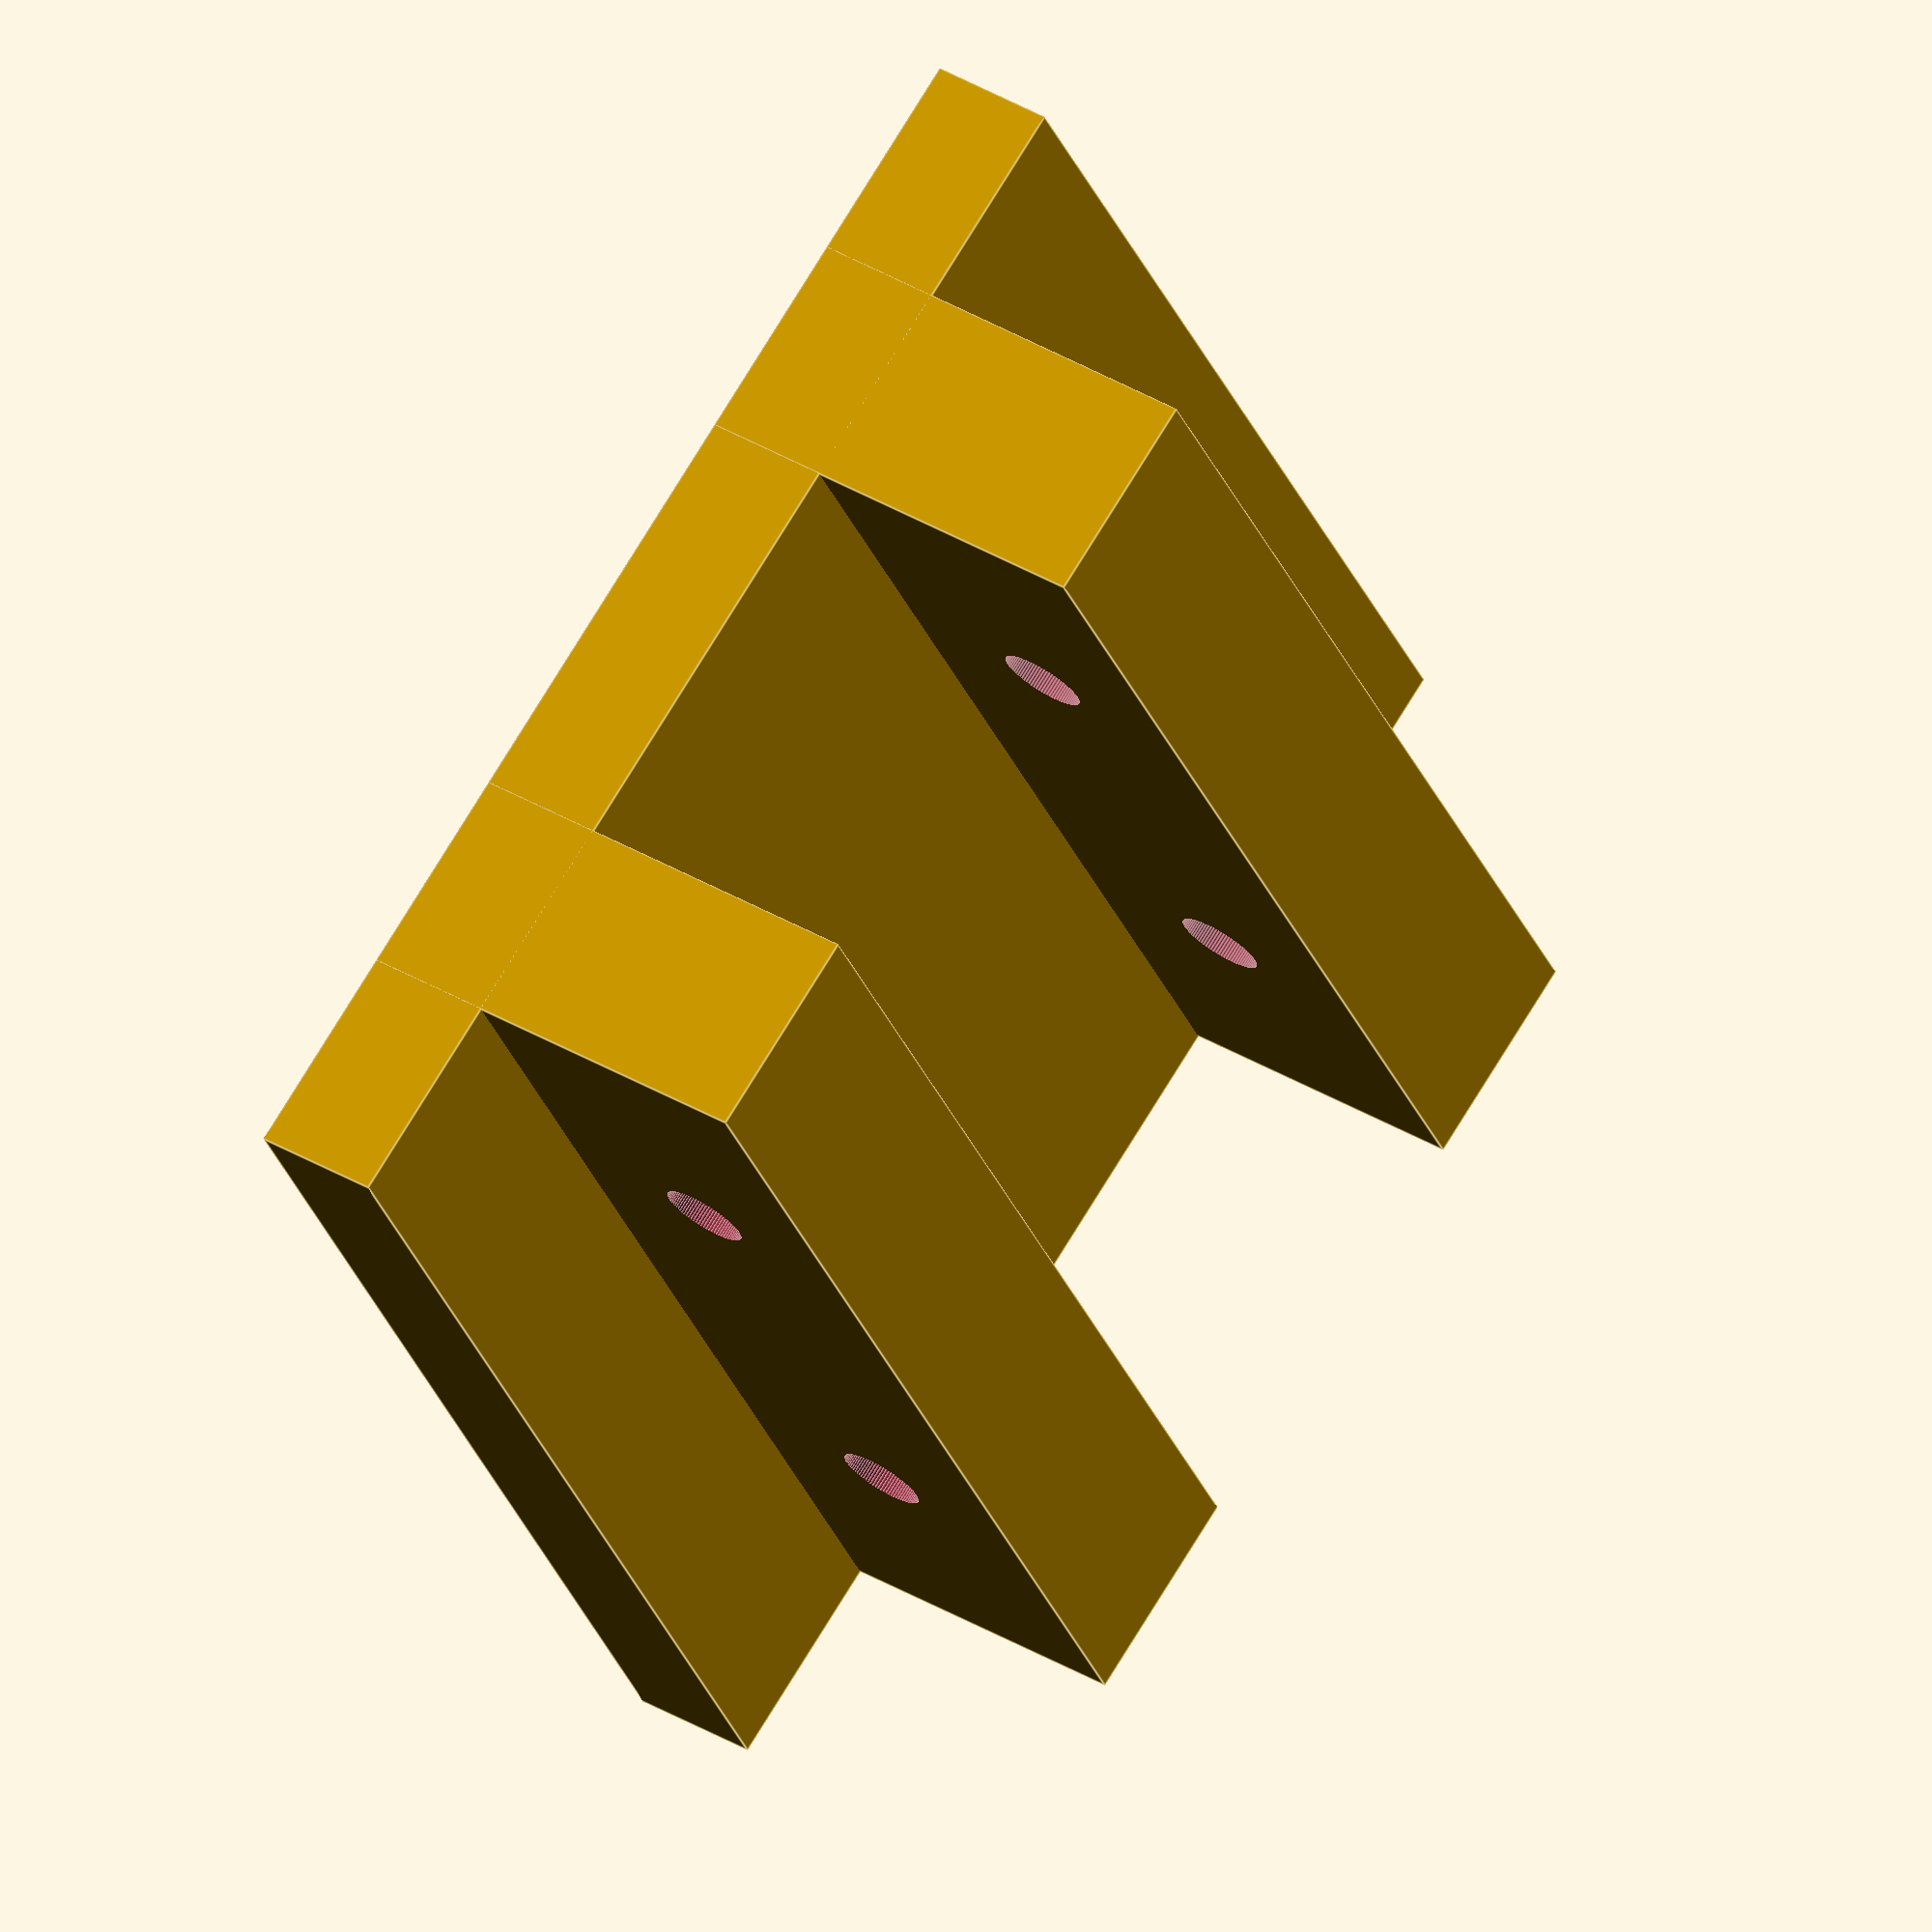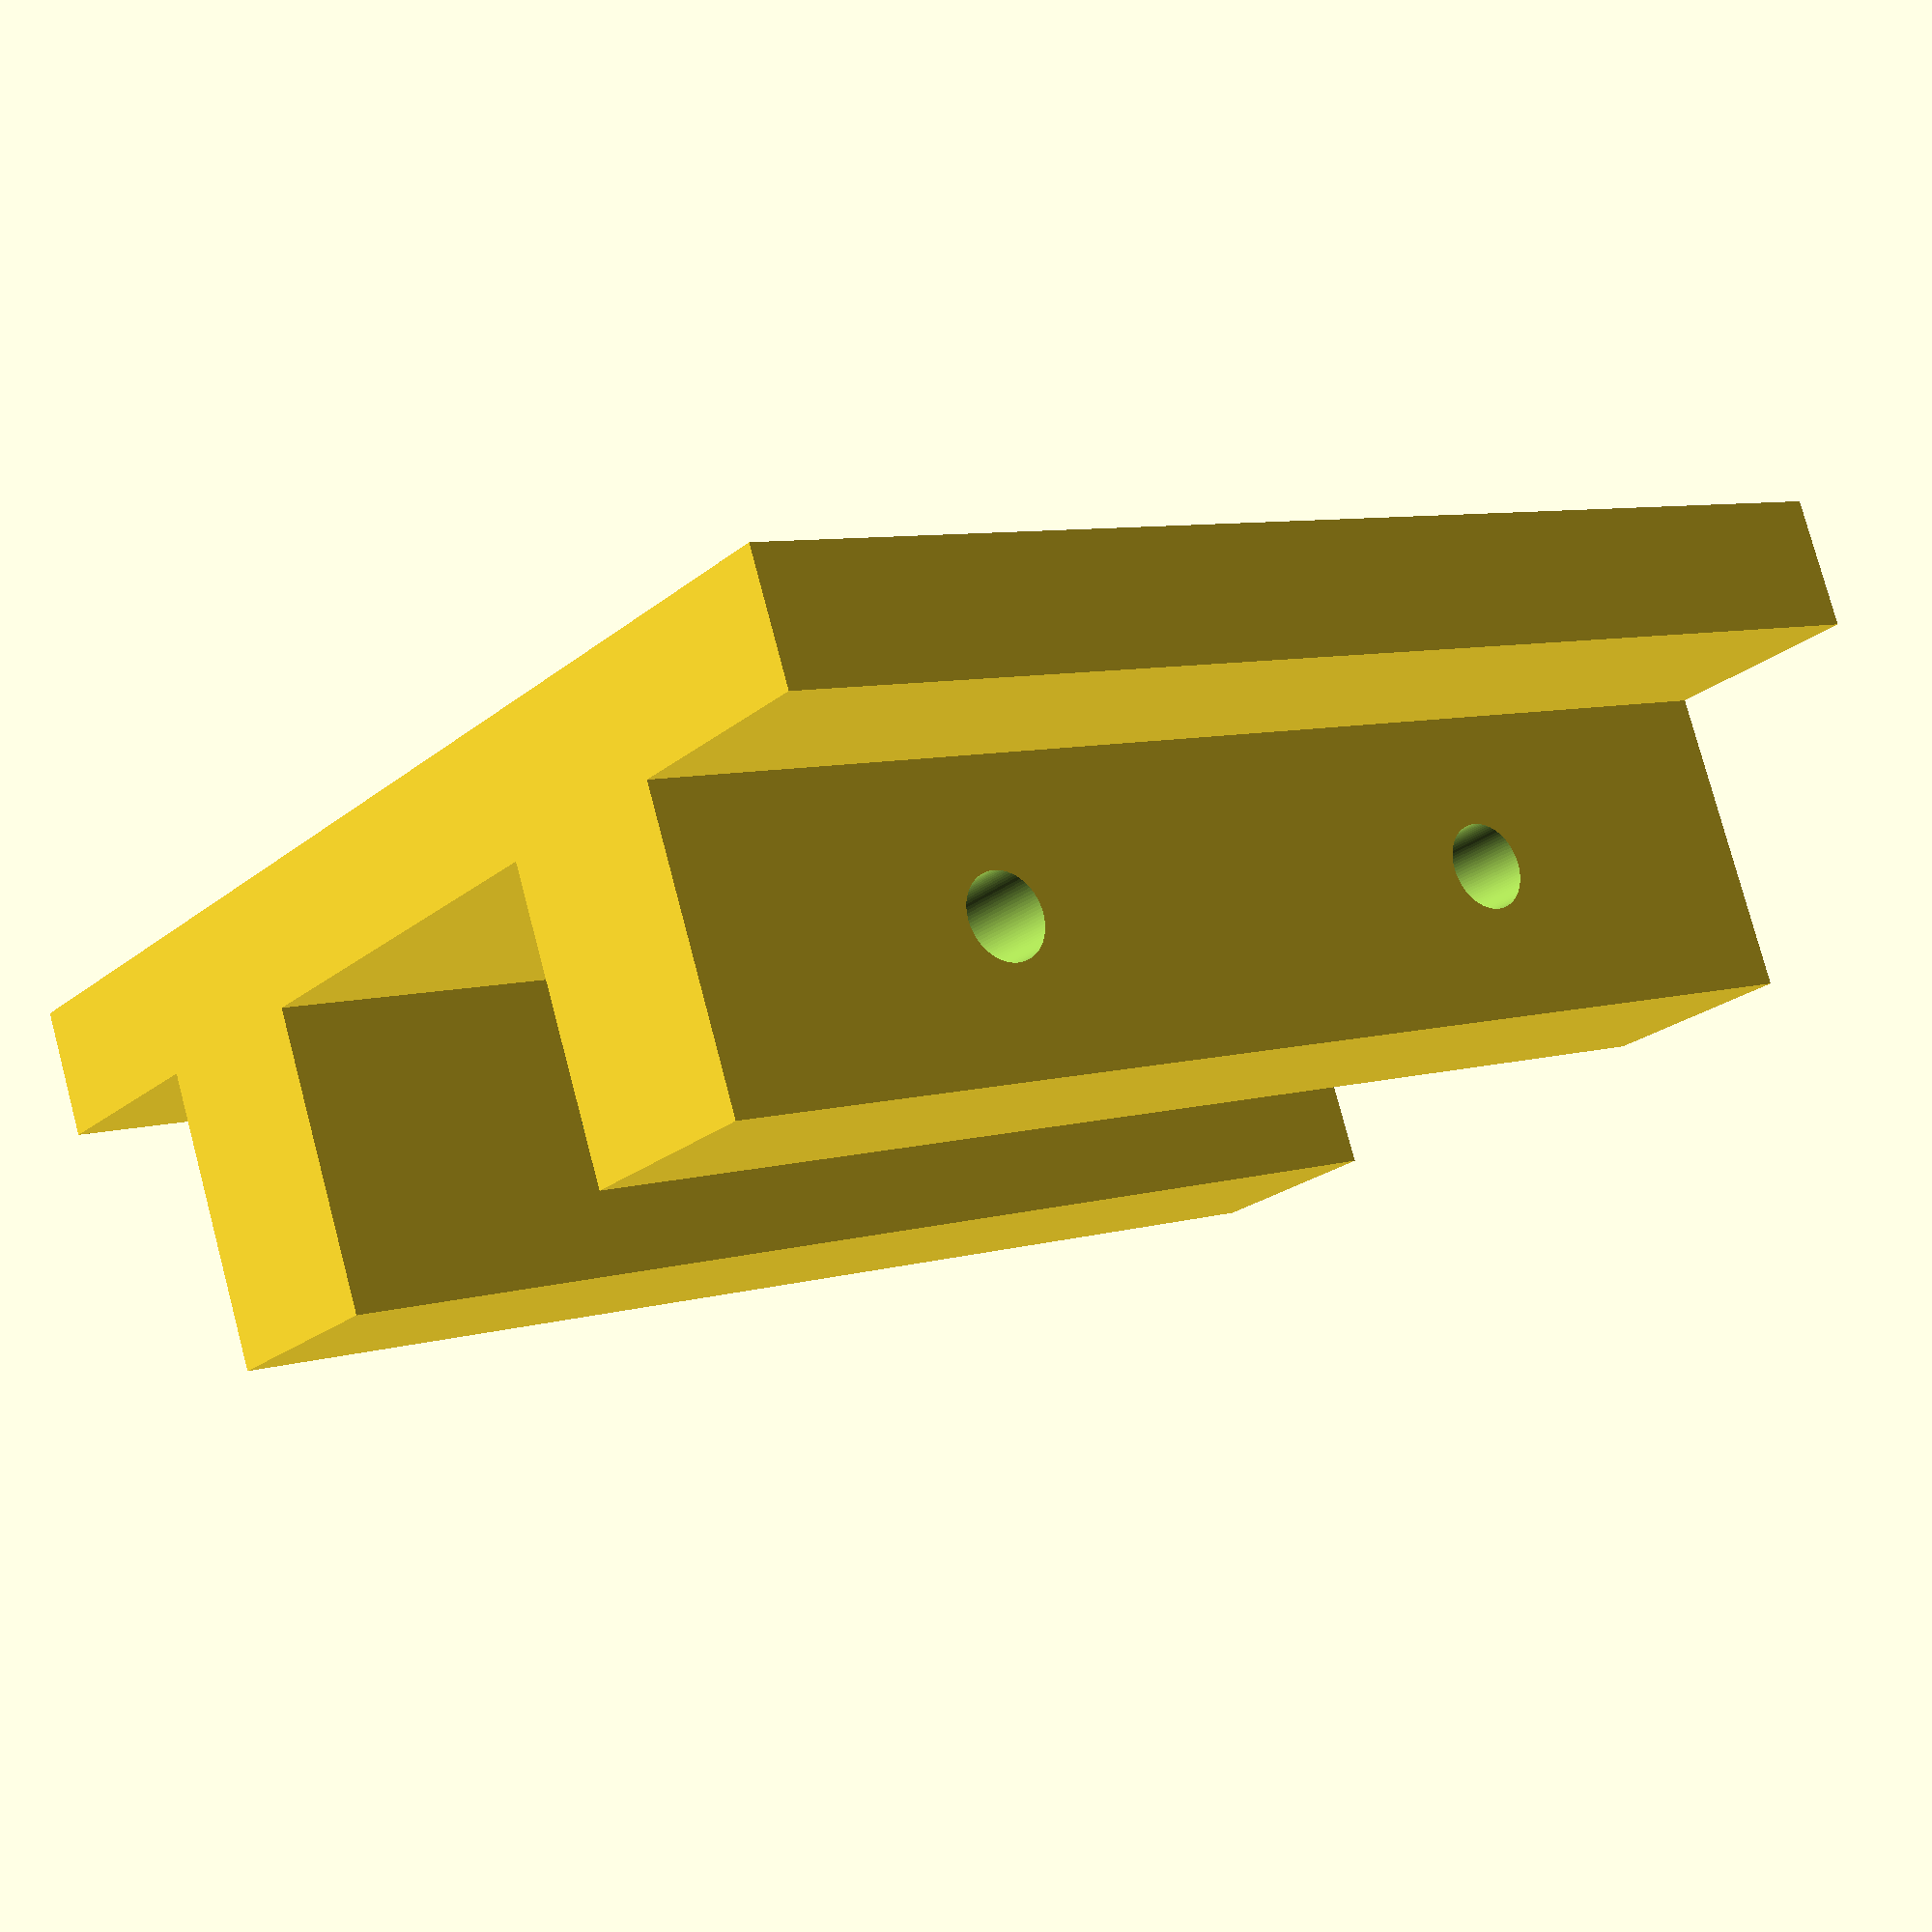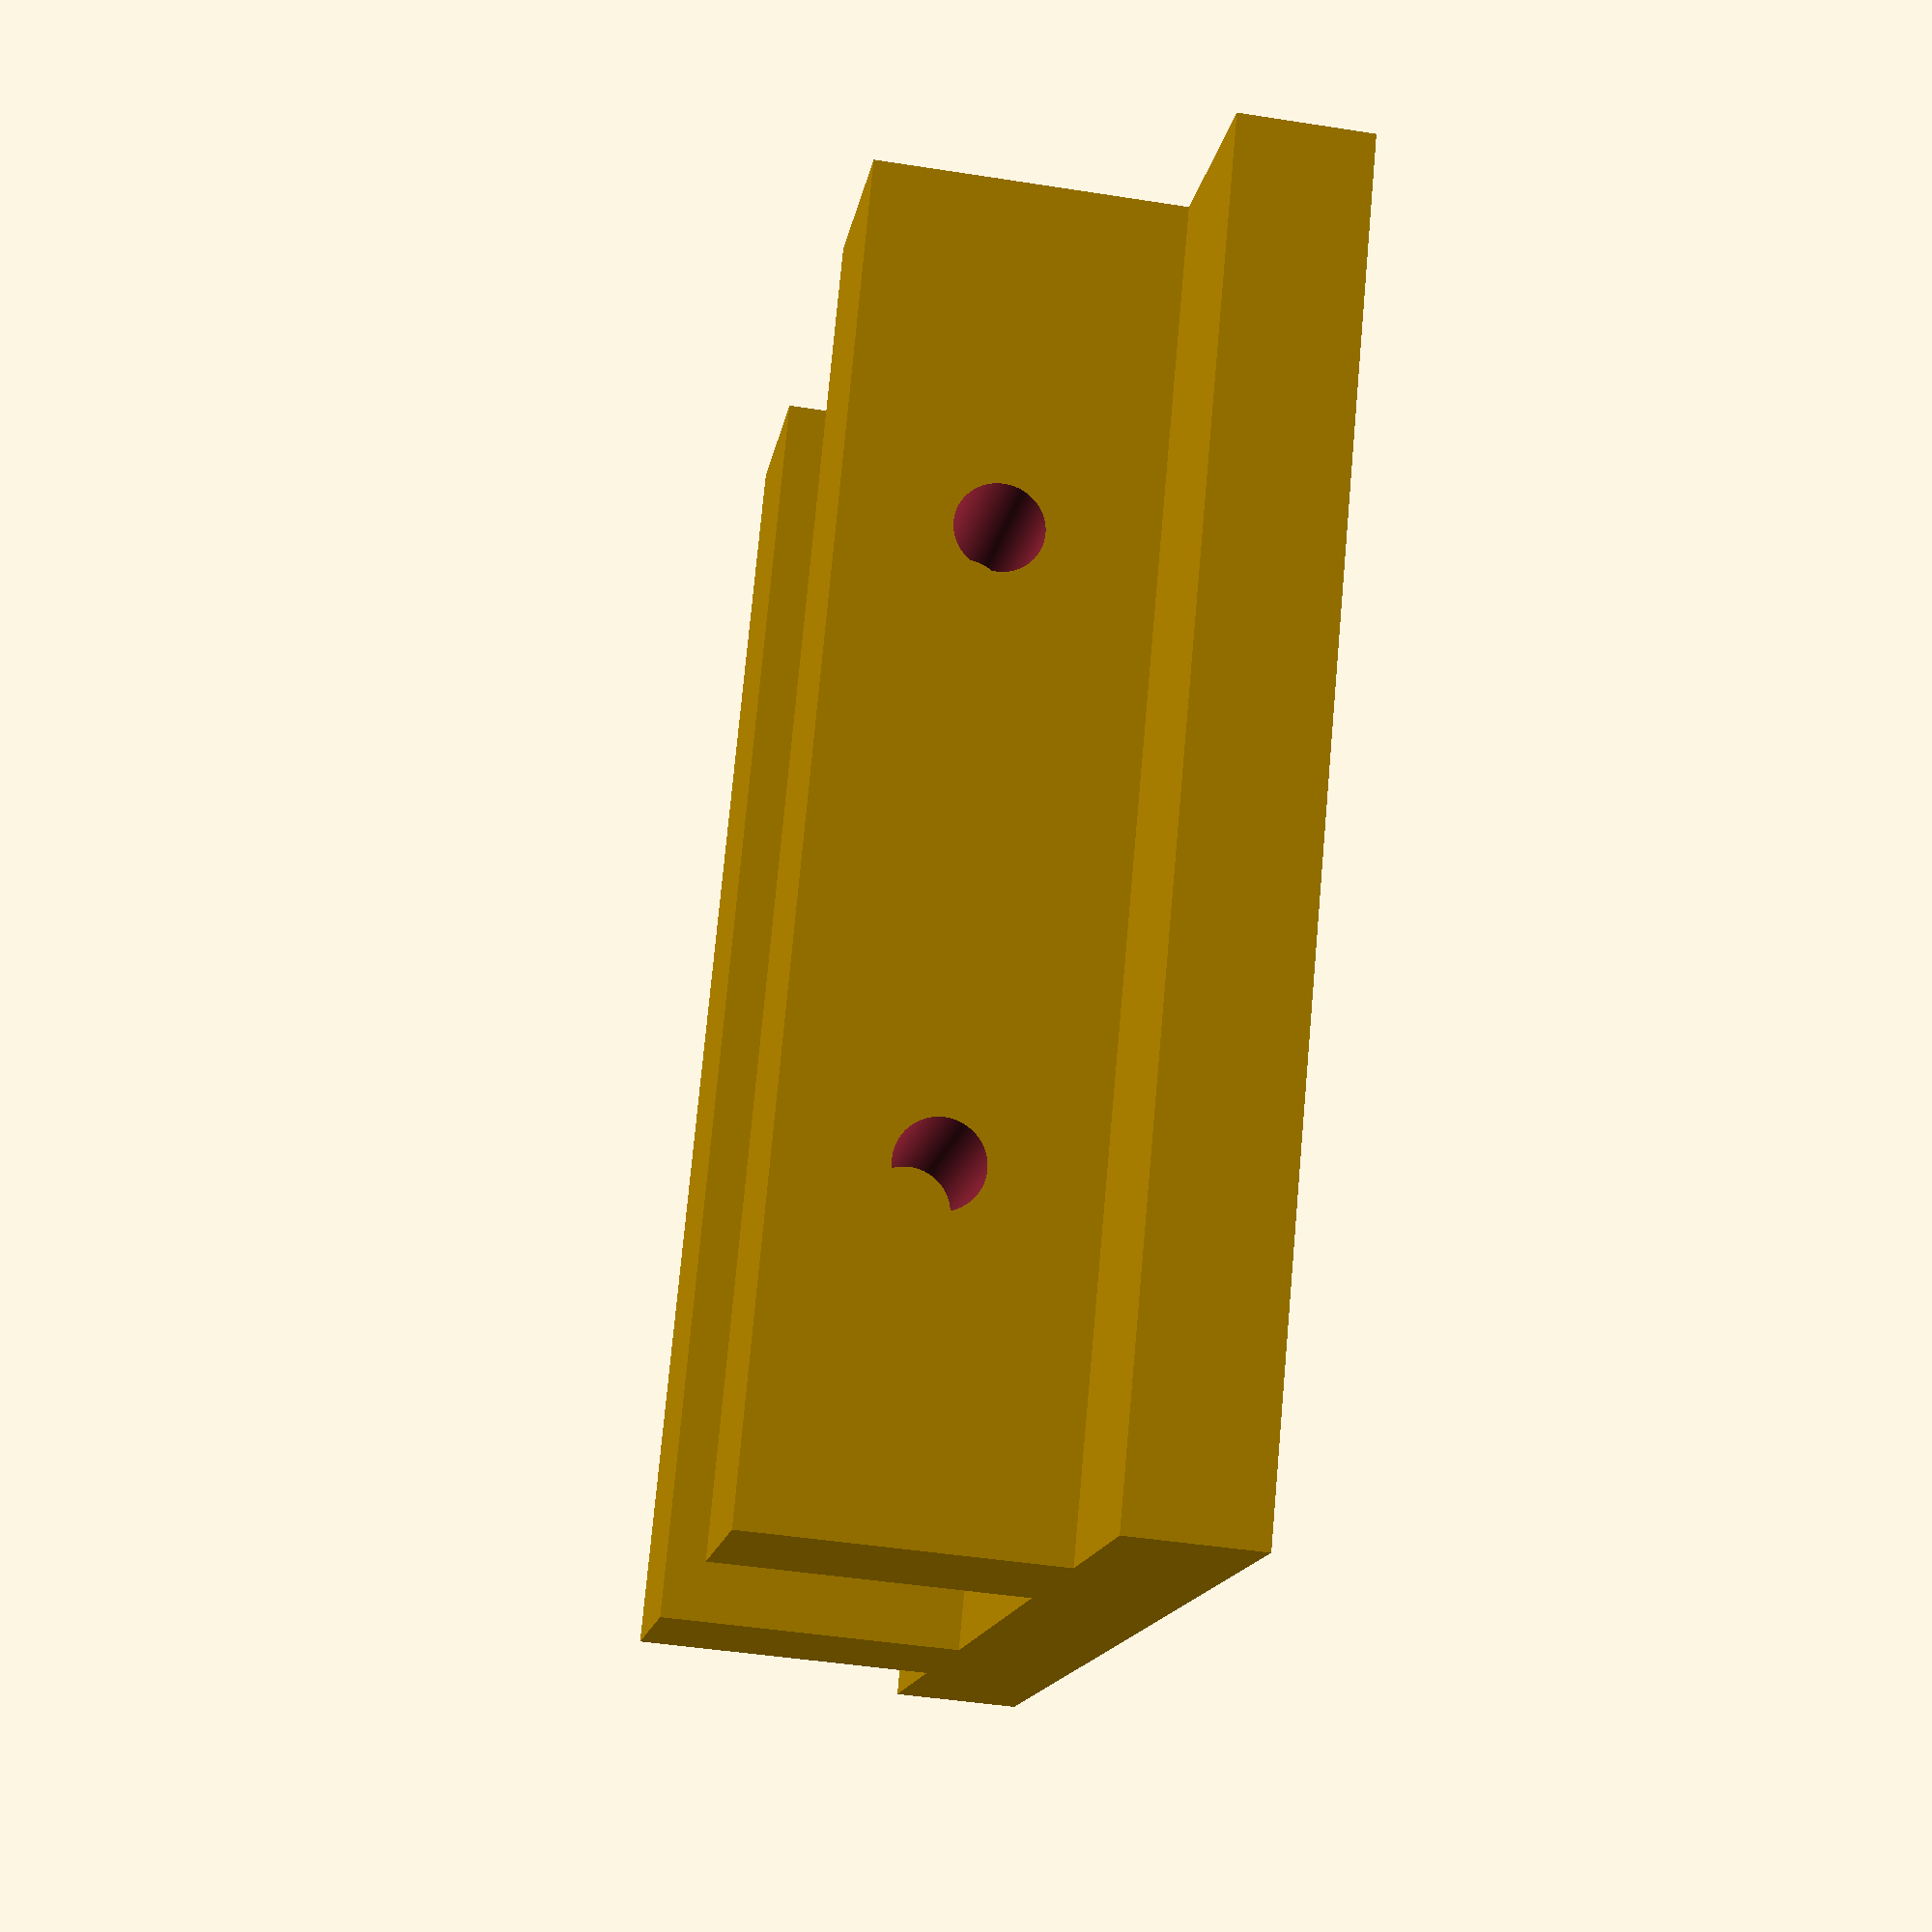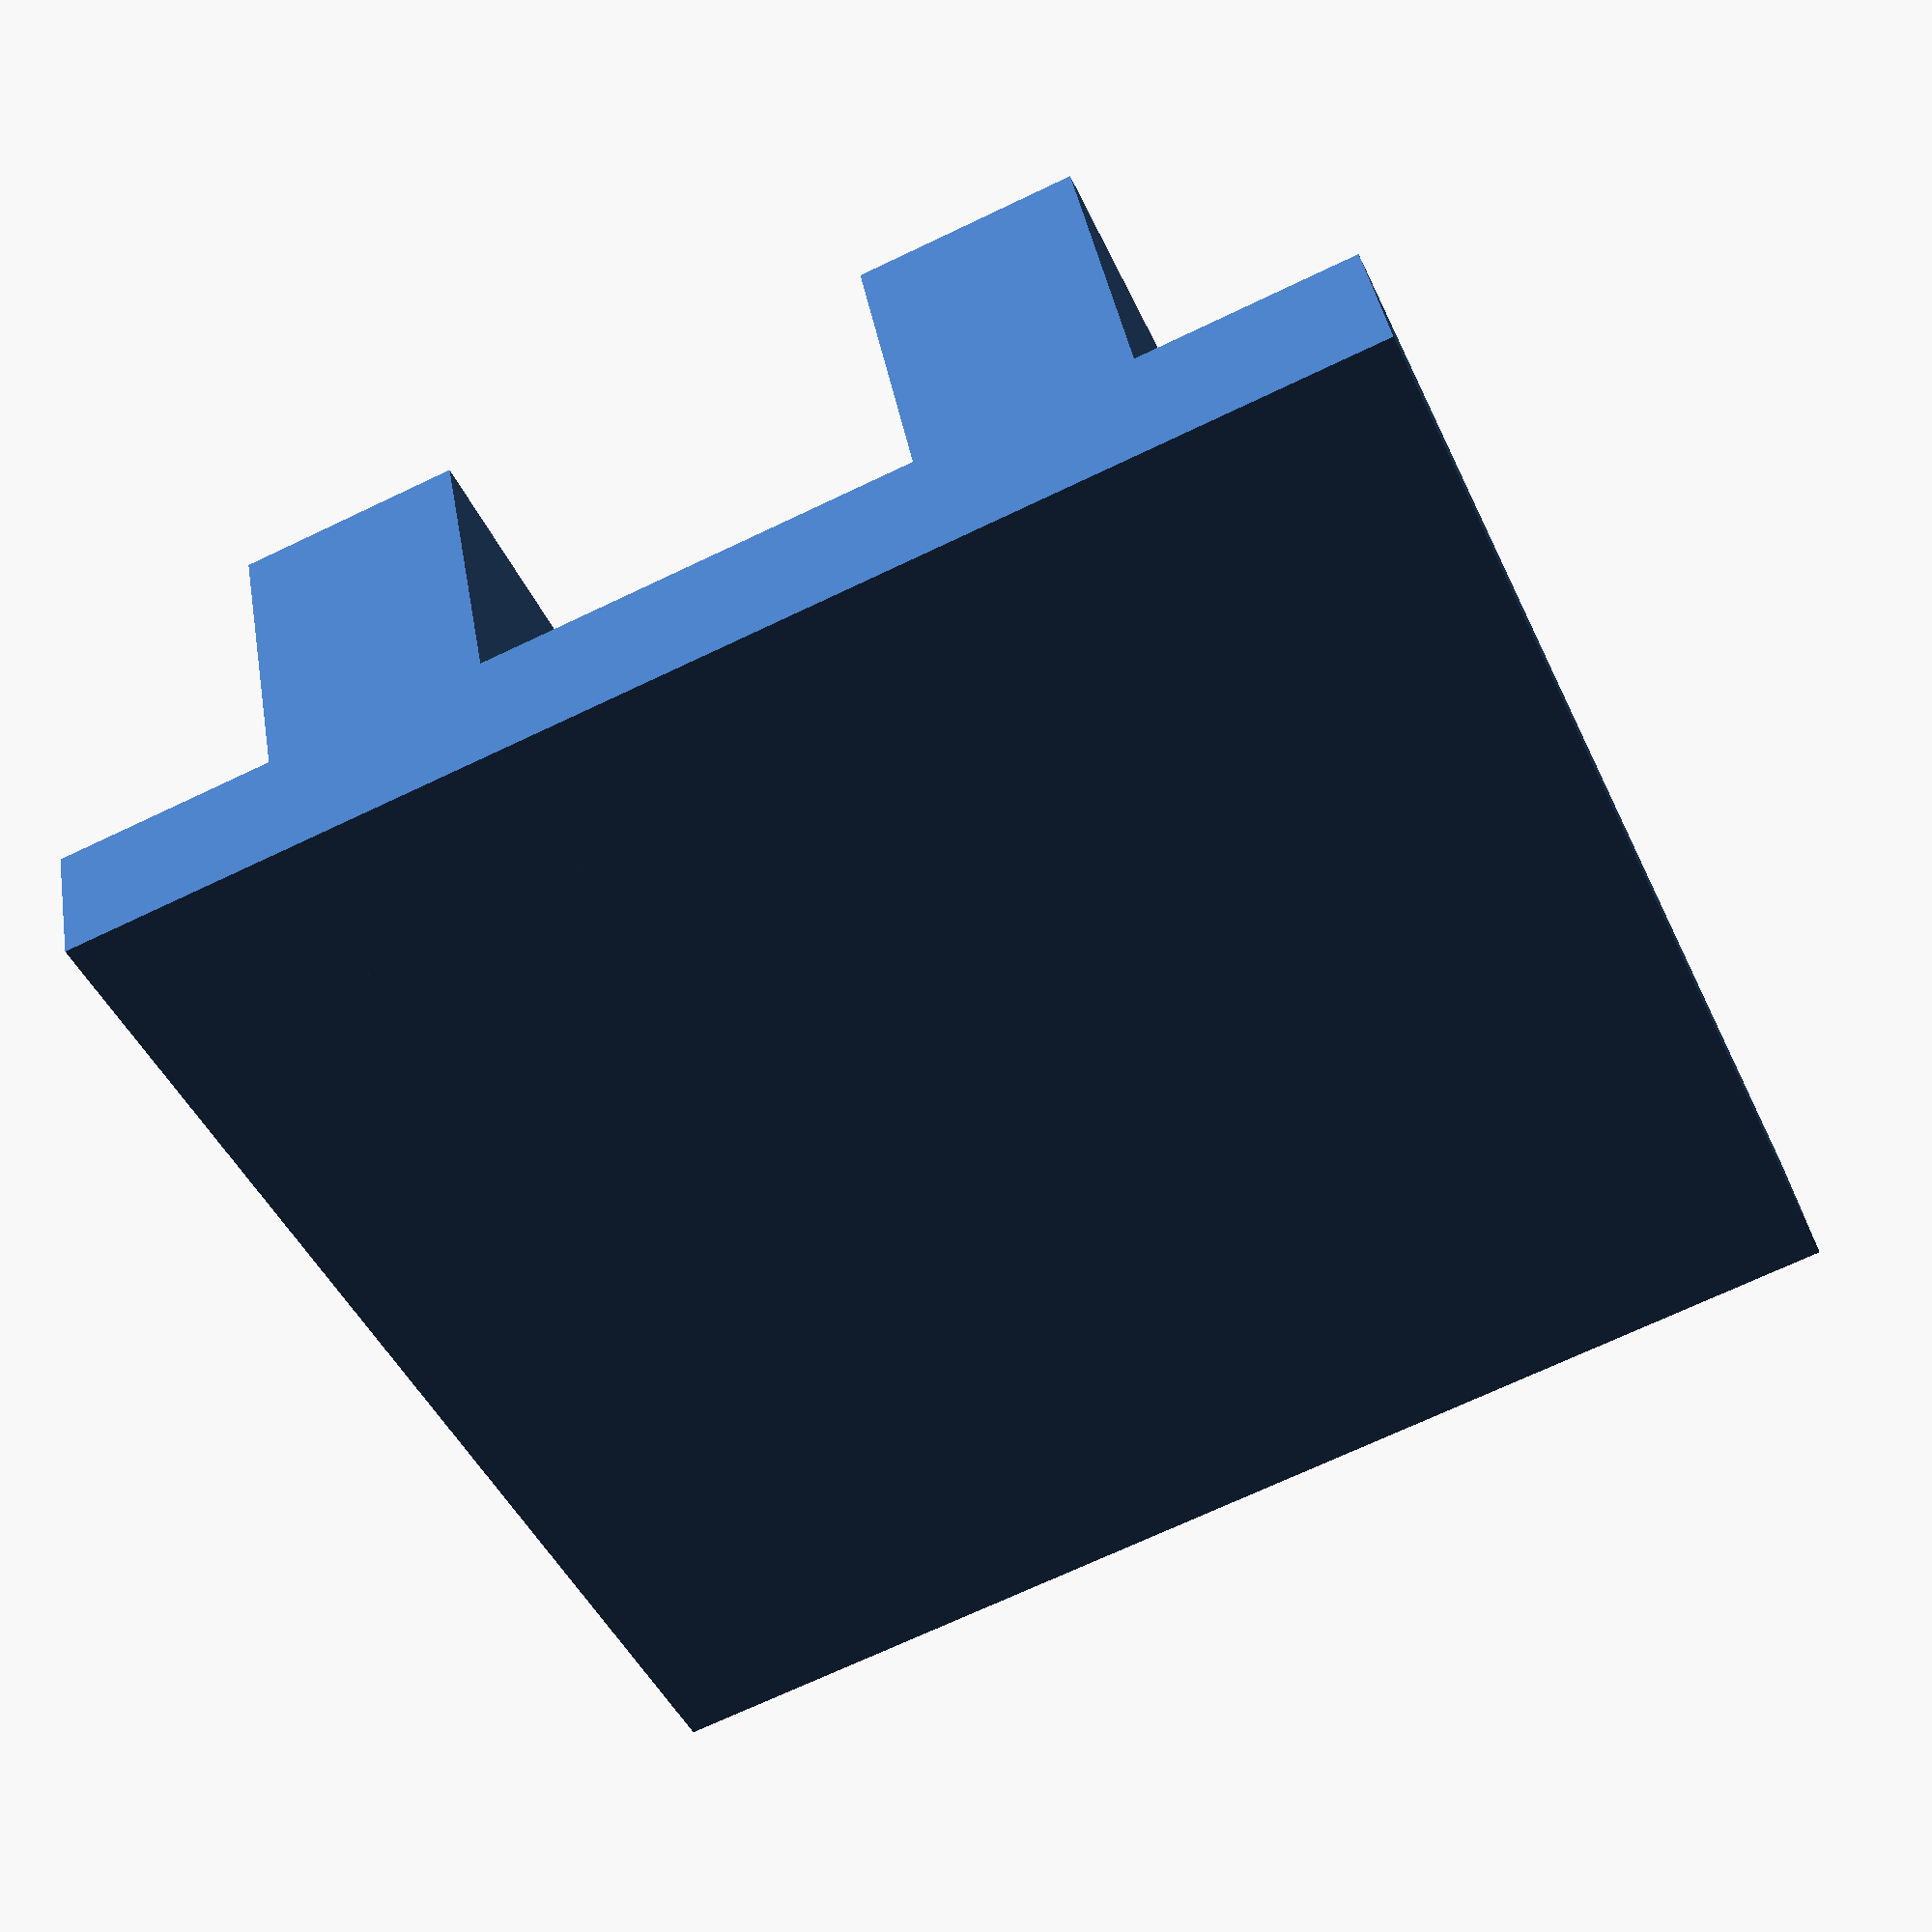
<openscad>
cube([6,6,0.6]);

difference() {
    translate([1,0,0]) {
        cube([1,6,2]);
    }
    translate([0,1.6,1.3]) {
        rotate([0,90,0]) {
            cylinder(10,0.2,0.2, $fn=90);
        }
    }
     translate([0,4.4,1.3]) {
        rotate([0,90,0]) {
            cylinder(10,0.2,0.2, $fn=90);
        }
    }
}

difference (){
    translate([4,0,0]) {
        cube([1,6,2]);
    }
    
    translate([0,1.6,1.3]) {
        rotate([0,90,0]) {
            cylinder(10,0.2,0.2, $fn=90);
        }
    }
    
    translate([0,4.4,1.3]) {
        rotate([0,90,0]) {
            cylinder(10,0.2,0.2, $fn=90);
        }
    }
}


</openscad>
<views>
elev=141.1 azim=150.7 roll=233.5 proj=o view=edges
elev=101.0 azim=307.1 roll=194.9 proj=p view=solid
elev=44.7 azim=29.9 roll=79.6 proj=p view=wireframe
elev=318.6 azim=203.7 roll=170.2 proj=p view=solid
</views>
